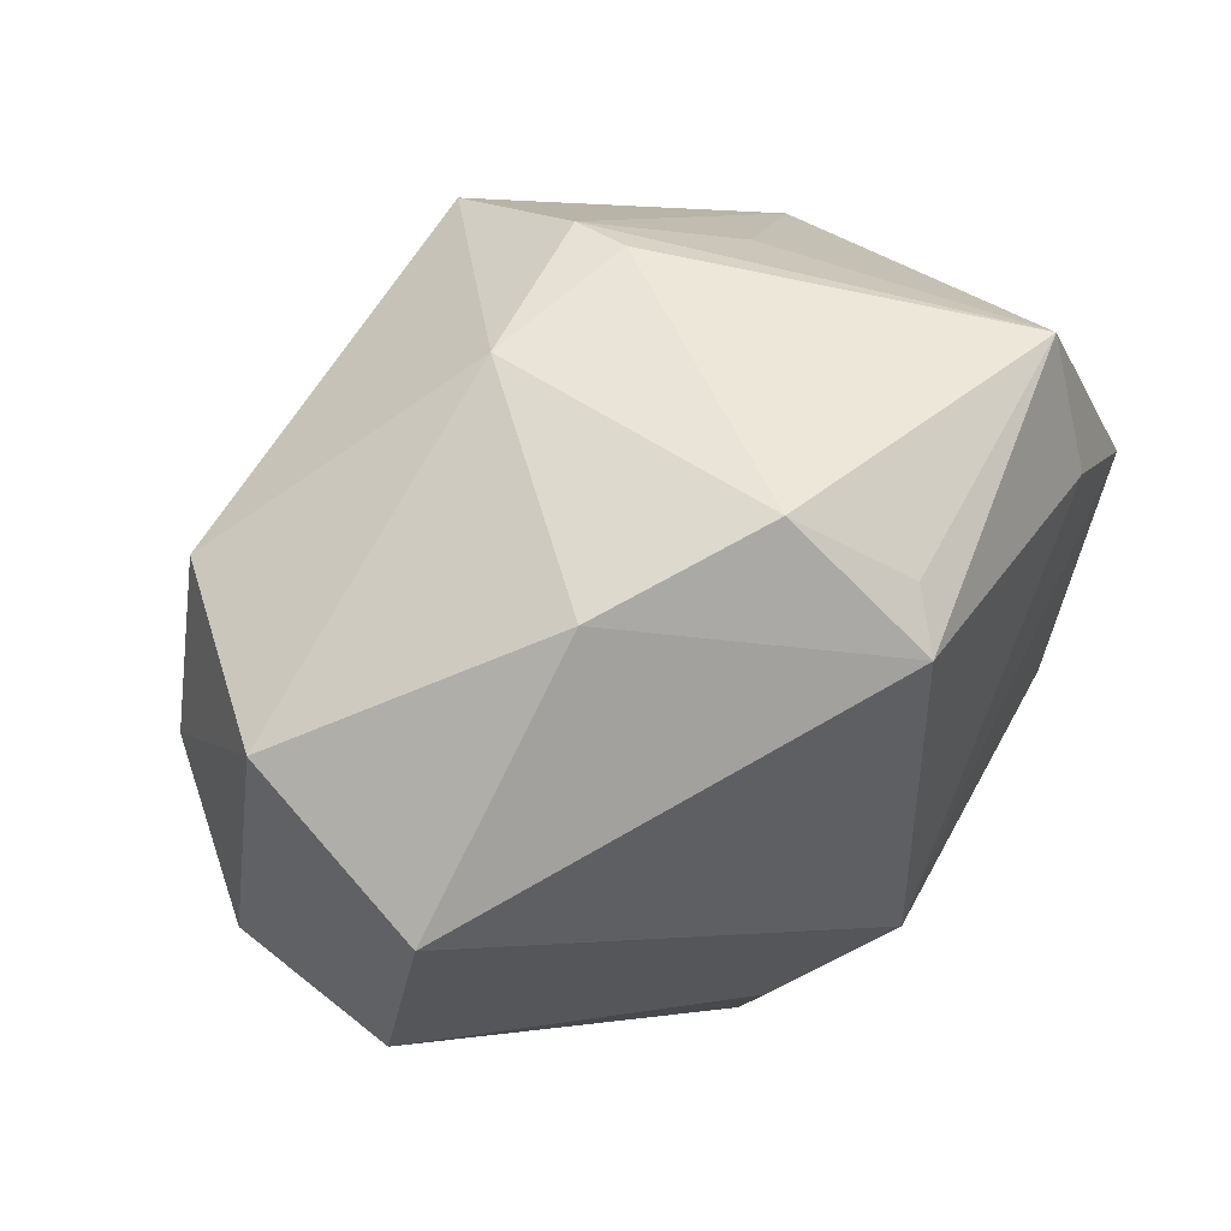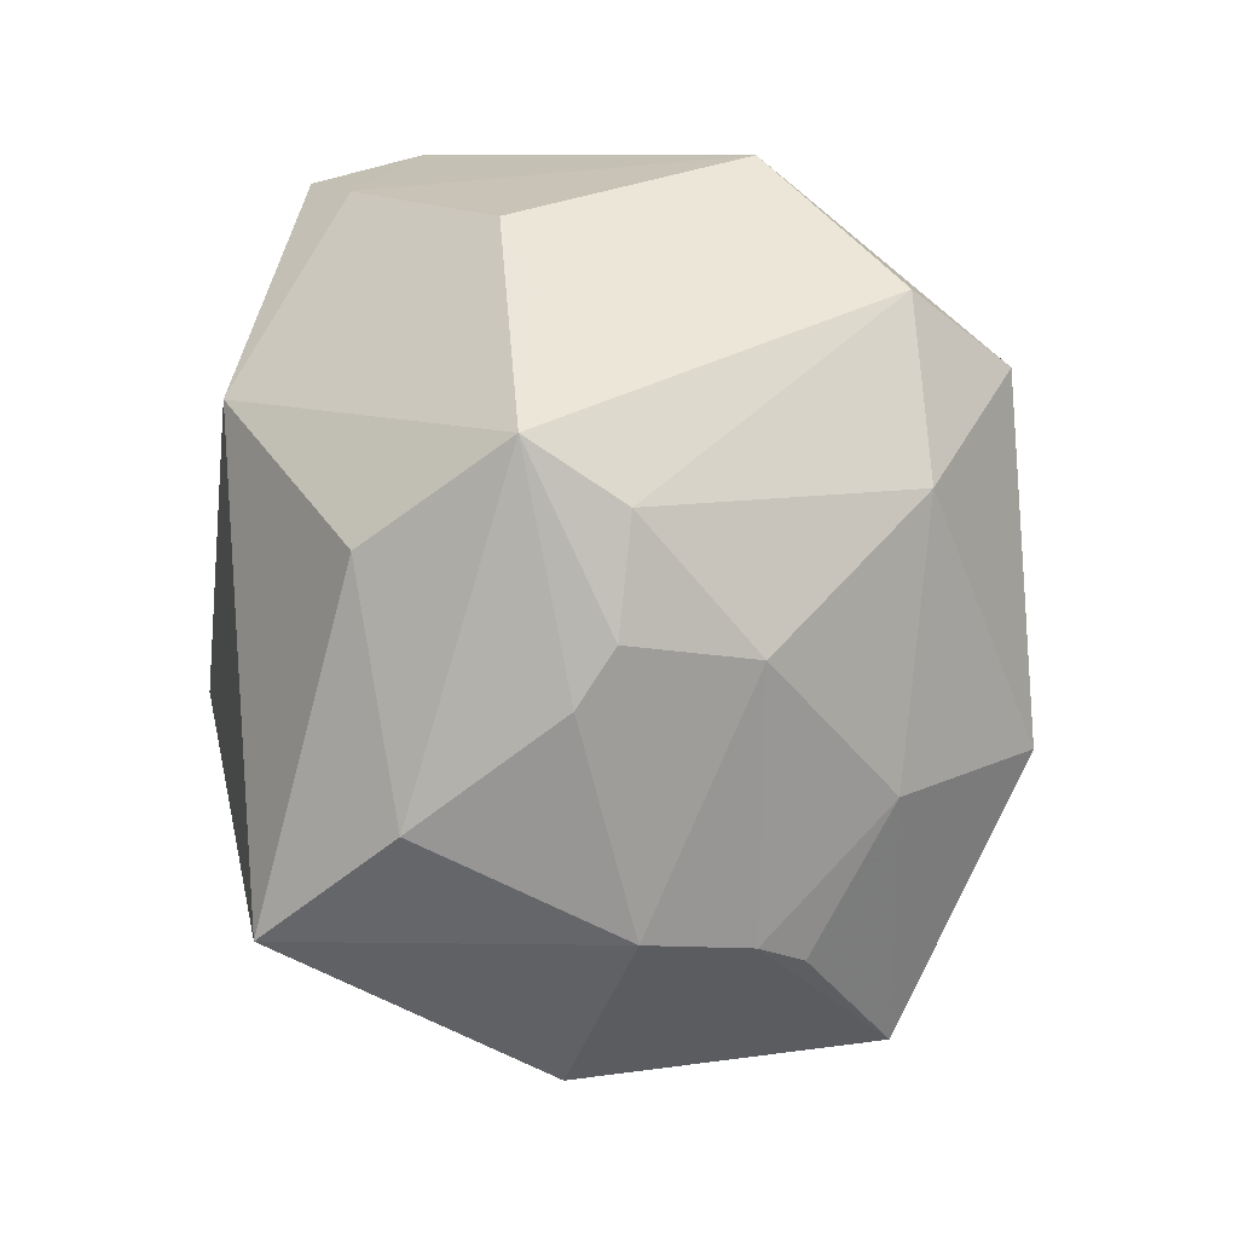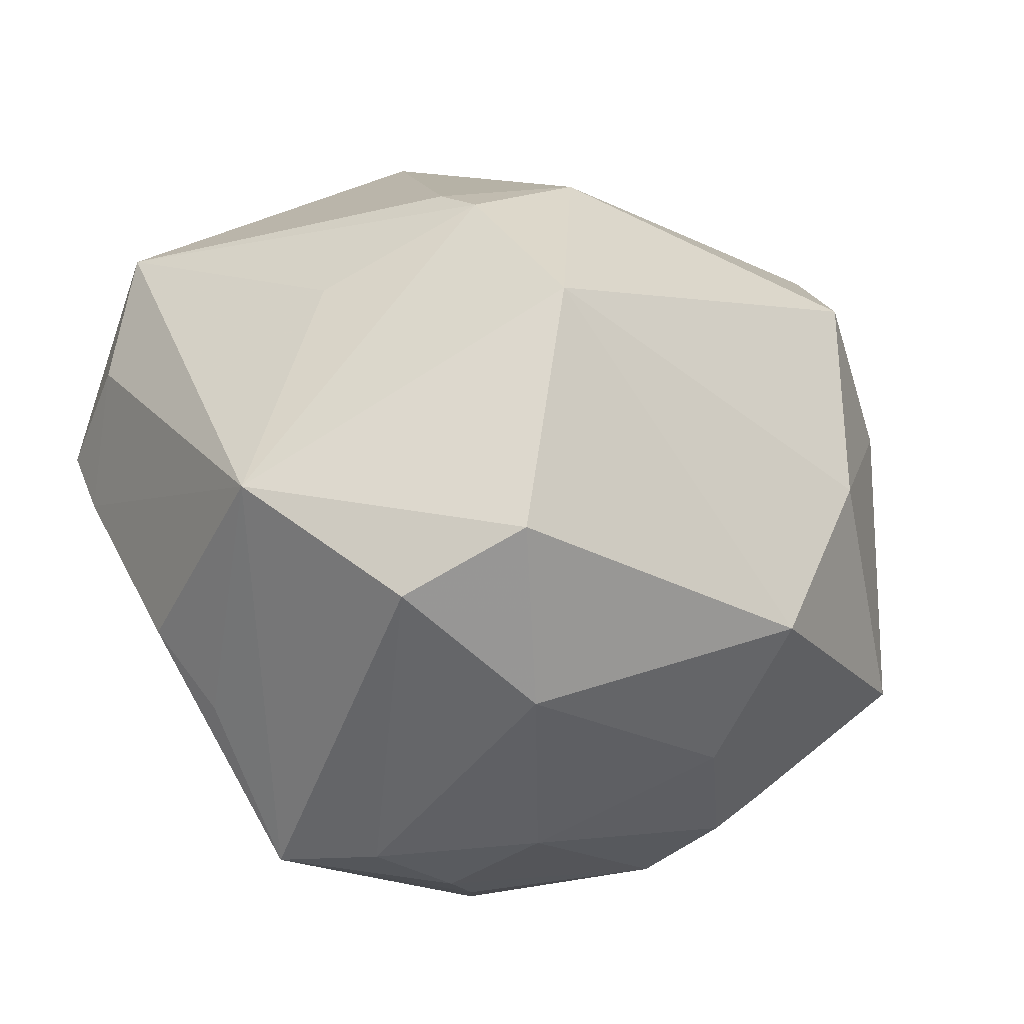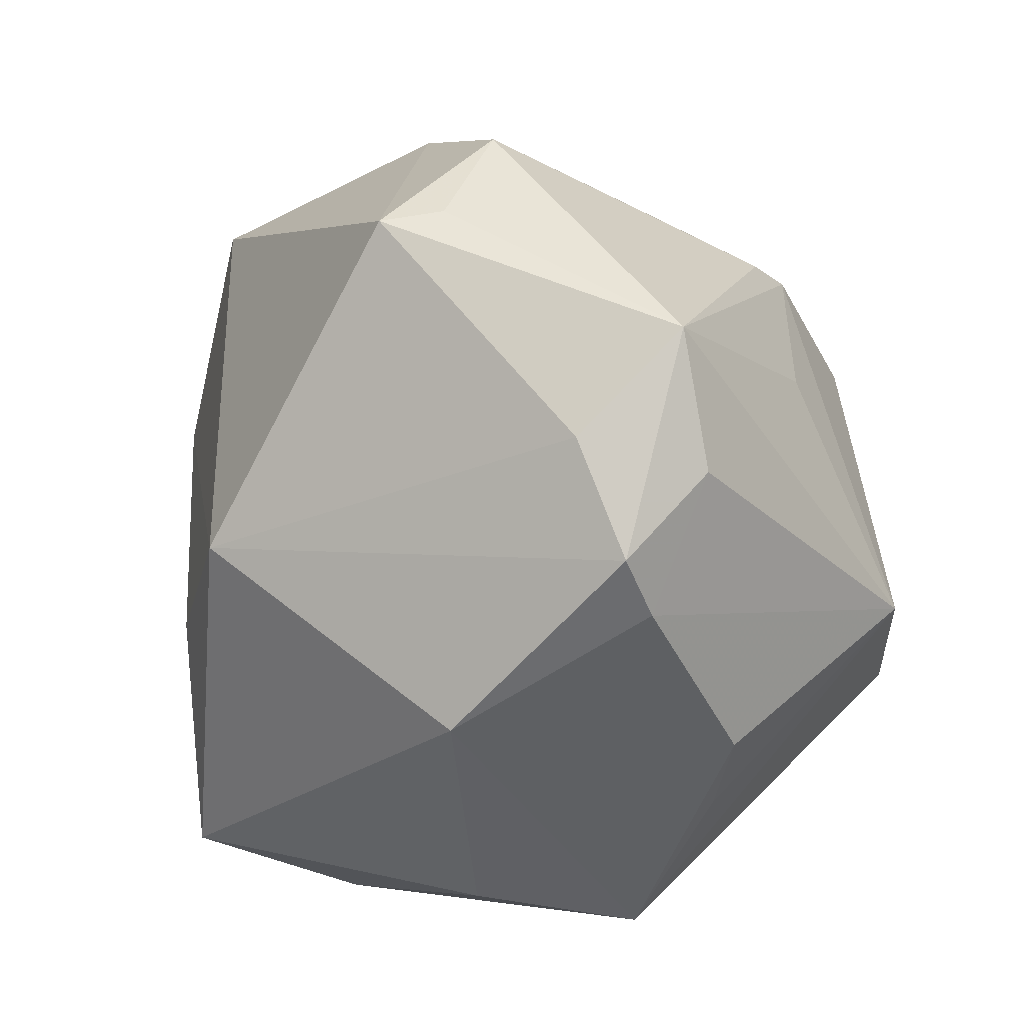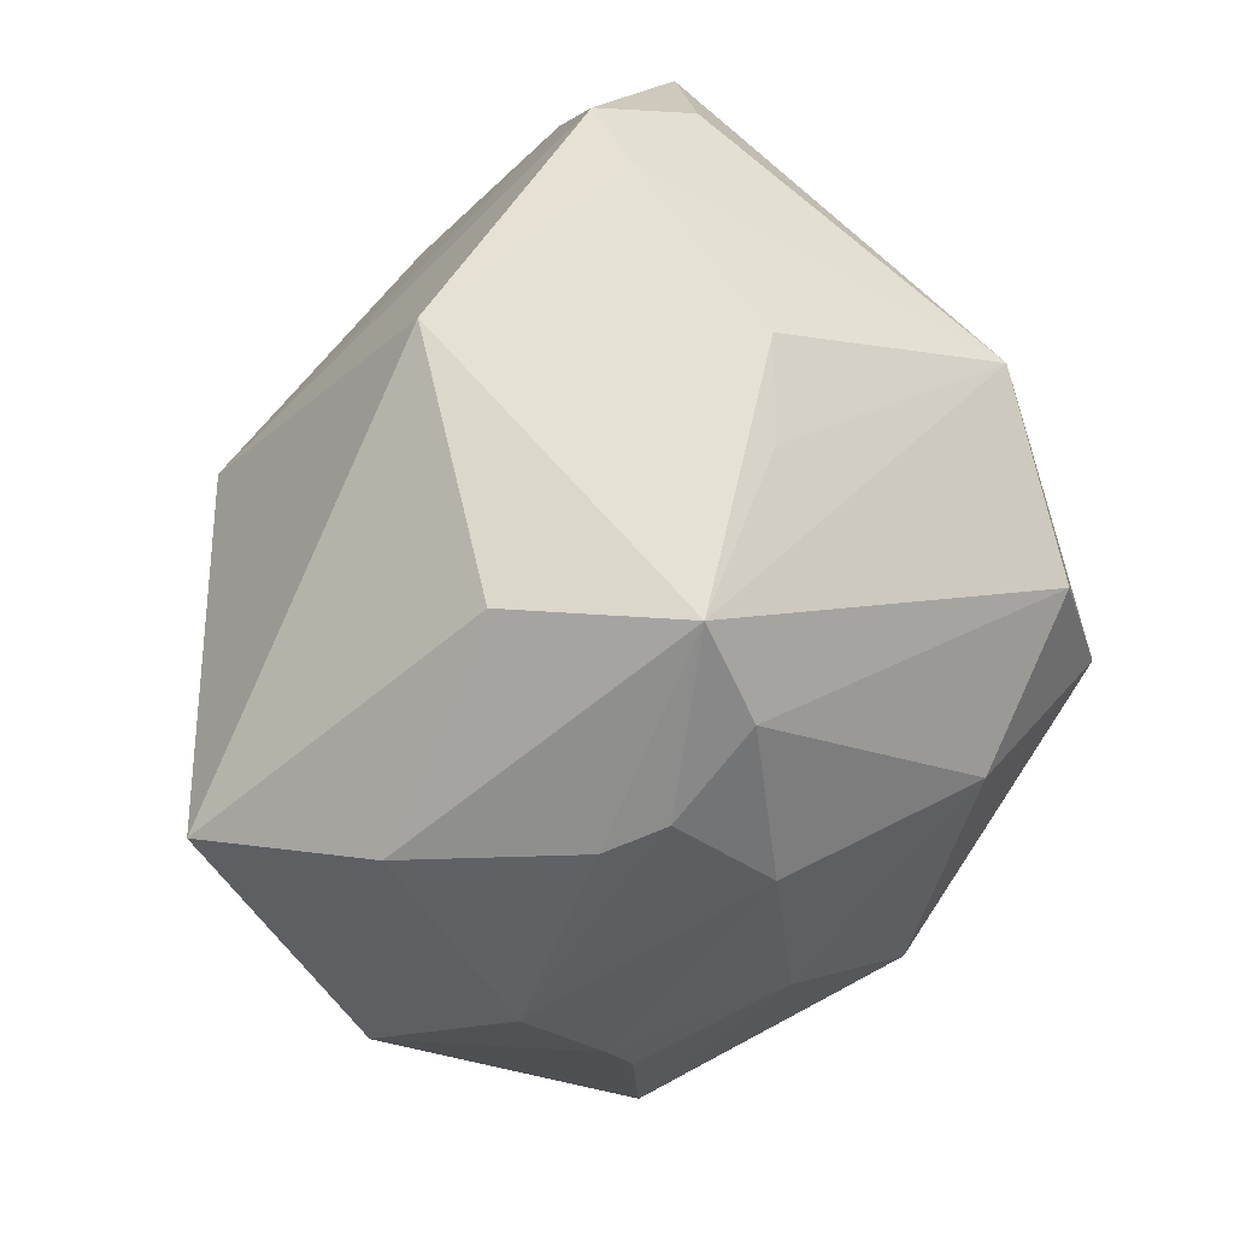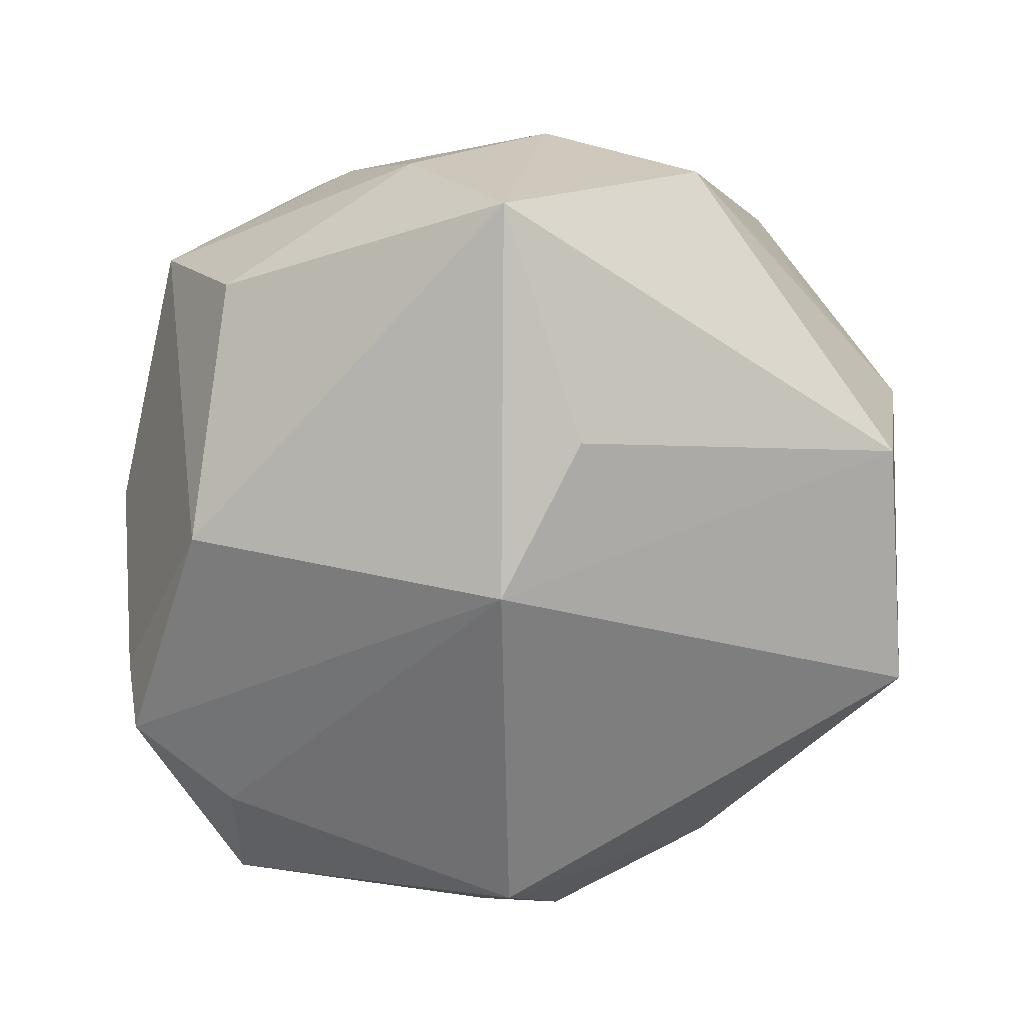
<metadata>
{"format":"obj","ext":"obj","renderer":"f3d","projection":"perspective","resolution":1024,"background":"white","views":[{"elev":78.0,"azim":140.5,"up":"+Y"},{"elev":-76.2,"azim":-76.9,"up":"+Y"},{"elev":-13.5,"azim":-25.4,"up":"+Y"},{"elev":11.9,"azim":-124.9,"up":"+Y"},{"elev":-57.4,"azim":-109.7,"up":"+Y"},{"elev":-79.7,"azim":19.7,"up":"+Z"}]}
</metadata>
<code>
v 0.01545 -0.01596 0.03343
v 0.01342 -0.02729 0.02118
v 0.01112 -0.00855 -0.03374
v 0.03451 0.03086 0.005708
v -0.0009777 0.002551 -0.03717
v -0.01504 0.03612 -0.01818
v 0.04417 0.002678 -3.728e-05
v 0.01183 -0.03249 -0.03217
v -0.04281 0.0136 -0.007449
v -0.02529 -0.01596 0.03134
v -0.04212 0.0006688 -0.0133
v 0.03746 -0.01835 0.01604
v -0.01514 0.02609 0.02509
v -0.03771 -0.004575 0.02155
v -0.01052 -0.02463 0.02922
v -0.04311 0.006555 -0.01715
v 0.0247 -0.02937 0.01078
v -0.007193 -0.03922 0.002418
v -0.01104 0.01445 0.03667
v -0.01596 -0.009953 0.03856
v -0.02773 0.01792 0.01628
v -0.01661 0.02846 0.02003
v -0.03312 -0.02264 0.001817
v -0.001422 0.03228 0.01906
v 0.02159 -0.0326 0.007281
v 0.02752 0.02105 0.02429
v -0.01191 0.03522 -0.02364
v -0.02862 -0.01139 -0.02671
v 0.0379 -0.01334 -0.0008793
v 0.03748 0.01007 0.01529
v -0.01782 -0.03339 -0.01642
v -0.0363 0.01701 -0.01783
v -0.01697 -0.03717 0.005821
v 0.04051 0.005552 -0.01691
v -0.02458 -0.03717 -0.001288
v 0.03384 0.02914 -0.01476
v 0.008583 0.04092 -0.004608
v -0.002538 -0.03584 0.0132
v -0.00904 0.04236 -0.008281
v 0.004119 -0.03858 -0.01764
v -0.002926 -0.03959 -0.002043
v 0.02583 0.0002404 0.02866
v 0.01784 -0.03633 -0.001691
v -0.03865 -0.01494 -0.0002022
v 0.03106 -0.02773 -0.01113
v -0.03985 0.02683 -0.008254
f 28 5 8
f 16 5 28
f 8 34 45
f 45 43 8
f 8 5 3
f 3 34 8
f 5 34 3
f 42 26 19
f 31 28 8
f 35 28 31
f 44 28 35
f 9 46 16
f 9 14 46
f 12 42 1
f 1 42 19
f 8 43 40
f 40 31 8
f 35 31 40
f 13 14 19
f 13 22 46
f 37 27 39
f 46 22 39
f 16 46 32
f 46 27 32
f 32 5 16
f 32 27 5
f 12 45 29
f 37 4 36
f 36 27 37
f 36 34 5
f 5 27 36
f 12 29 7
f 34 36 7
f 7 36 4
f 7 45 34
f 7 29 45
f 35 14 23
f 23 44 35
f 14 44 23
f 16 28 11
f 28 44 11
f 11 44 14
f 11 9 16
f 14 9 11
f 46 14 21
f 21 13 46
f 14 13 21
f 6 27 46
f 46 39 6
f 6 39 27
f 22 13 24
f 24 39 22
f 37 39 24
f 24 4 37
f 26 4 24
f 19 26 24
f 24 13 19
f 12 7 30
f 30 42 12
f 26 42 30
f 30 4 26
f 30 7 4
f 20 1 19
f 19 14 20
f 43 38 18
f 1 20 15
f 35 40 41
f 41 18 35
f 41 40 43
f 43 18 41
f 35 18 33
f 33 18 38
f 38 15 33
f 25 38 43
f 43 45 25
f 25 45 12
f 12 17 25
f 12 1 2
f 2 17 12
f 1 15 2
f 2 15 38
f 38 25 2
f 2 25 17
f 10 20 14
f 10 15 20
f 10 14 35
f 35 33 10
f 10 33 15

</code>
